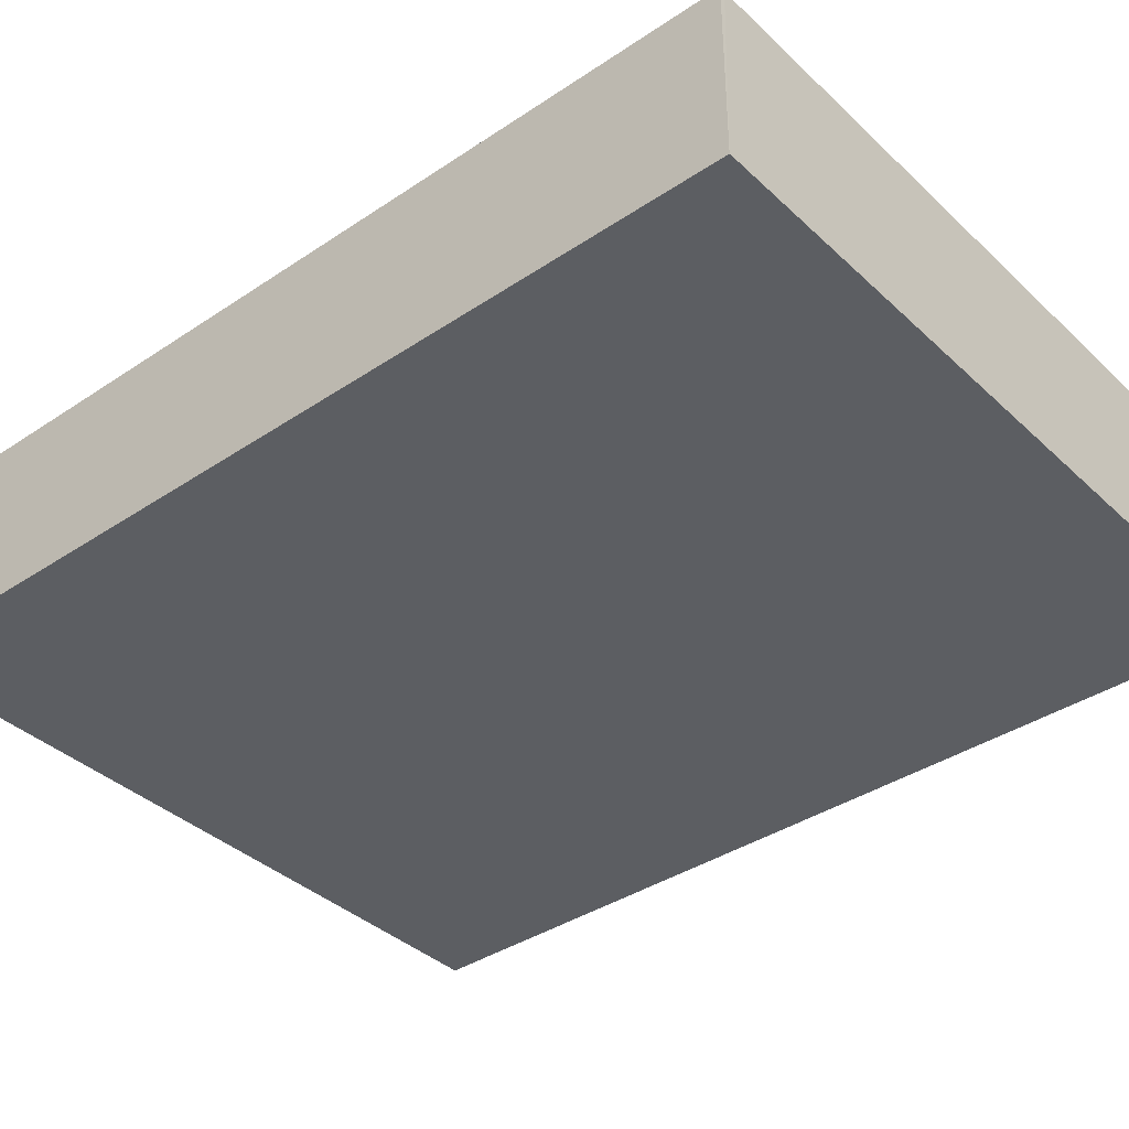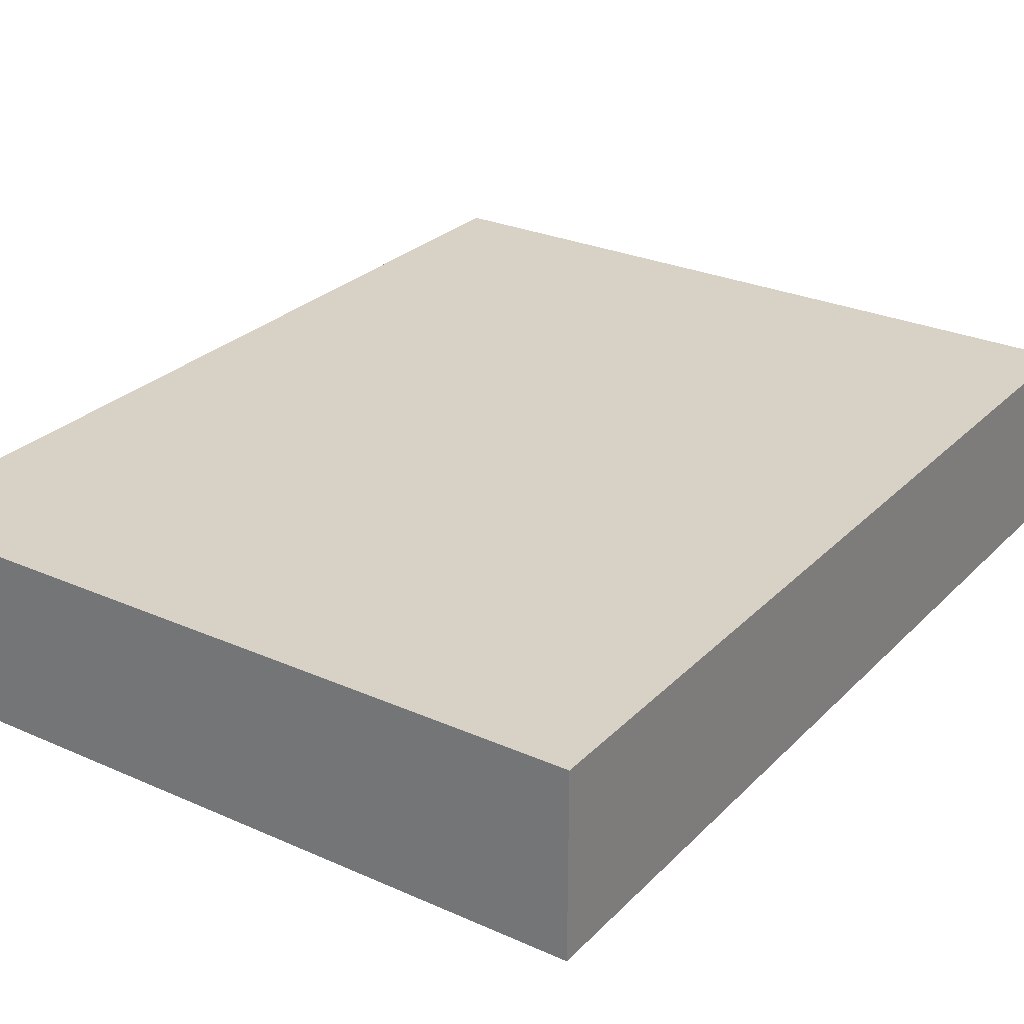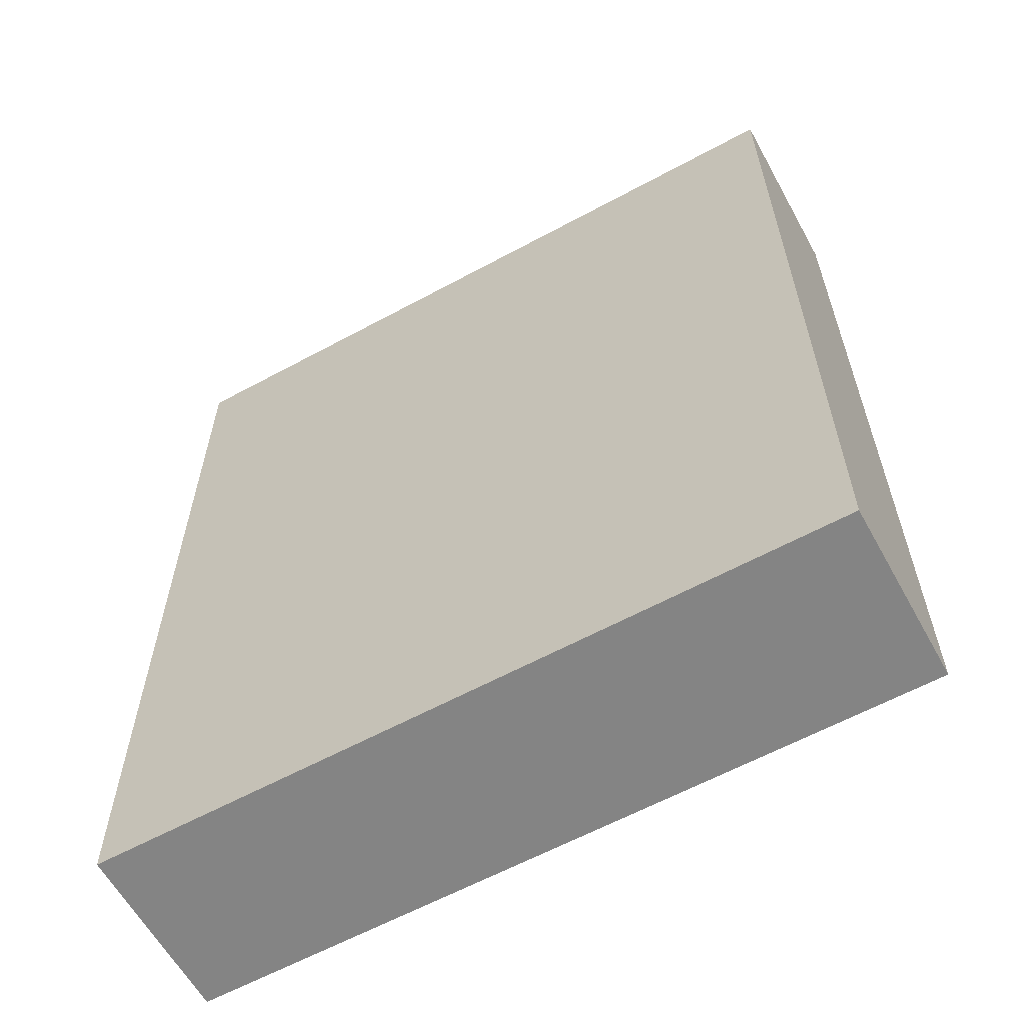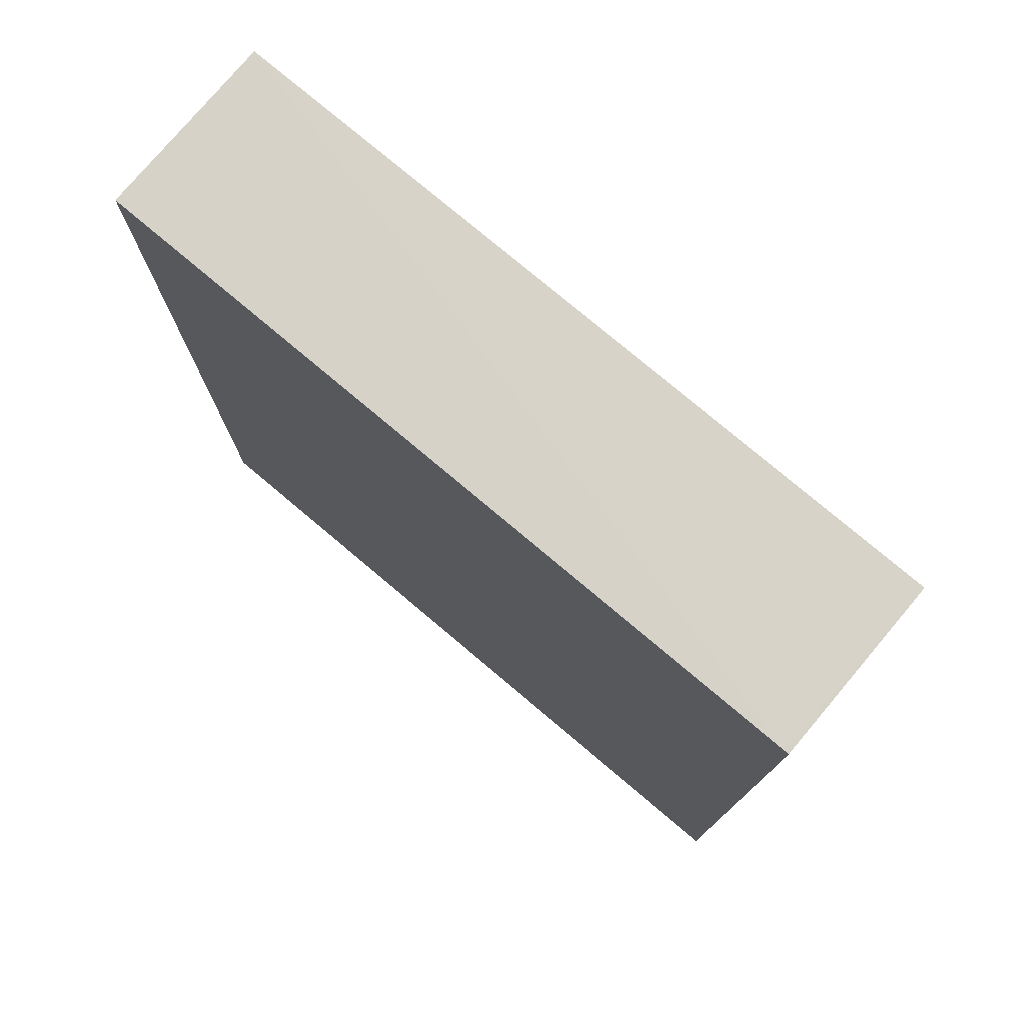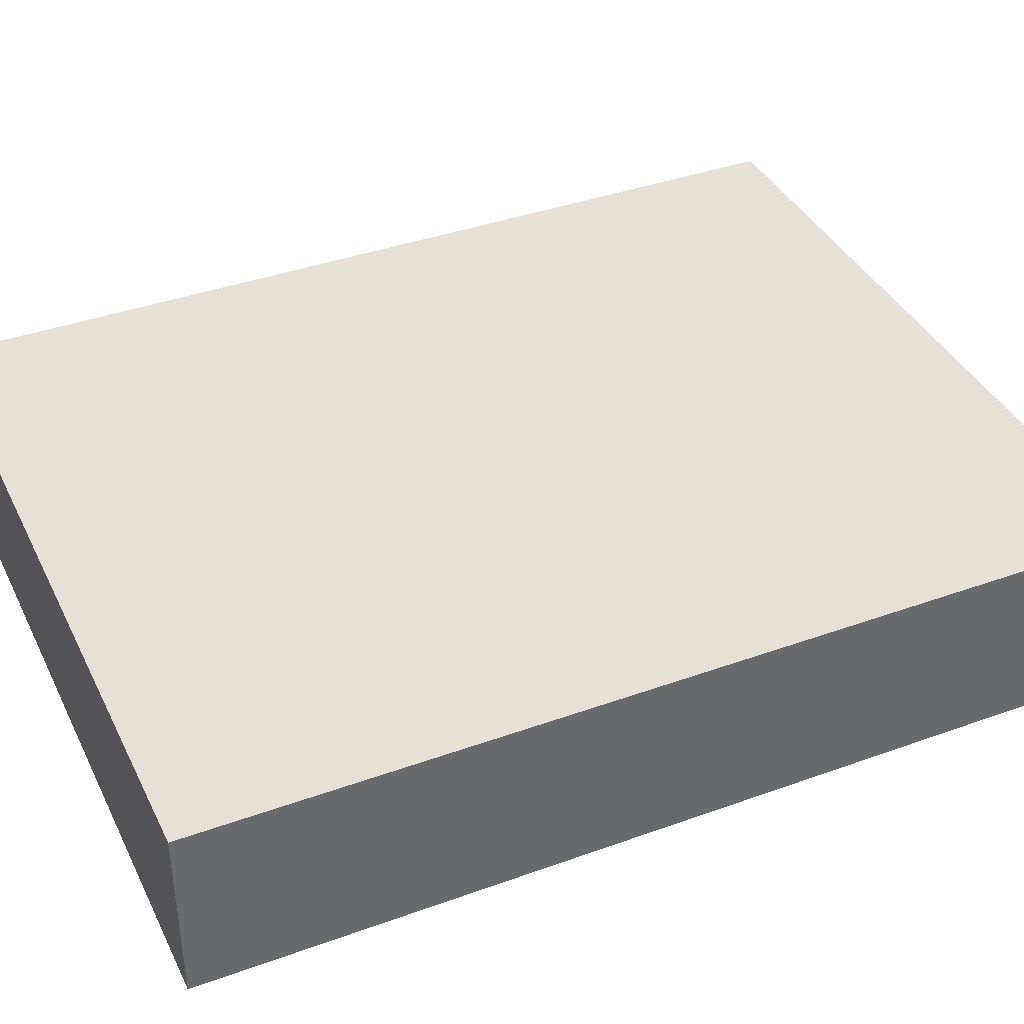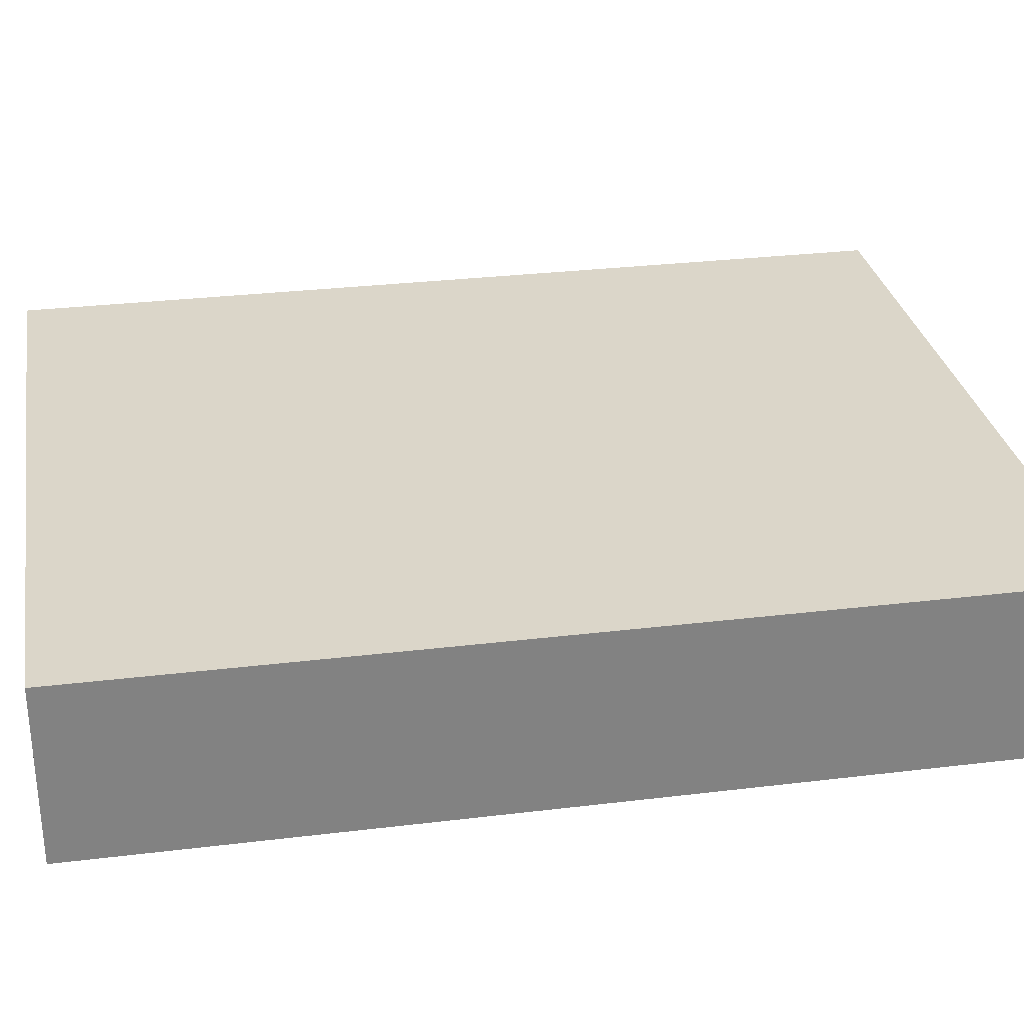
<metadata>
{"format":"obj","ext":"obj","renderer":"f3d","projection":"perspective","resolution":1024,"background":"white","views":[{"elev":-38.0,"azim":130.4,"up":"+Z"},{"elev":27.5,"azim":34.2,"up":"+Z"},{"elev":-61.3,"azim":28.9,"up":"+Y"},{"elev":77.3,"azim":40.1,"up":"+Y"},{"elev":39.0,"azim":65.7,"up":"+Z"},{"elev":29.7,"azim":79.9,"up":"+Z"}]}
</metadata>
<code>
o convex_0
v 0.09612 0.1229 0.02356
v -0.09716 -0.1229 -0.02378
v 0.09745 -0.1229 -0.02378
v -0.09716 -0.1229 0.02356
v -0.09716 0.1229 -0.02378
v 0.09745 -0.1229 0.02356
v 0.09745 0.1229 -0.02378
v -0.09716 0.1229 0.02356
v 0.09745 0.1229 0.02356
f 6 7 9
f 2 3 4
f 3 2 5
f 2 4 5
f 4 3 6
f 1 4 6
f 5 1 7
f 3 5 7
f 6 3 7
f 4 1 8
f 1 5 8
f 5 4 8
f 1 6 9
f 7 1 9

</code>
